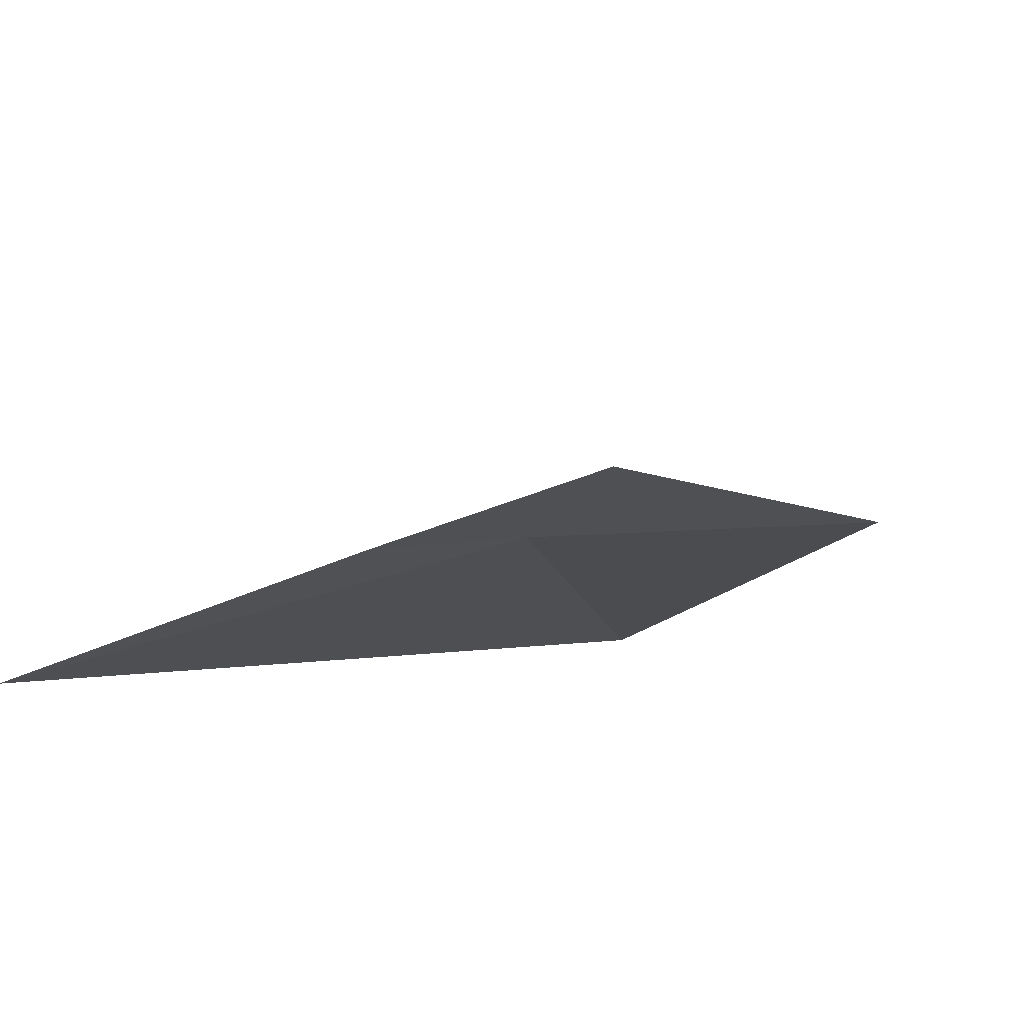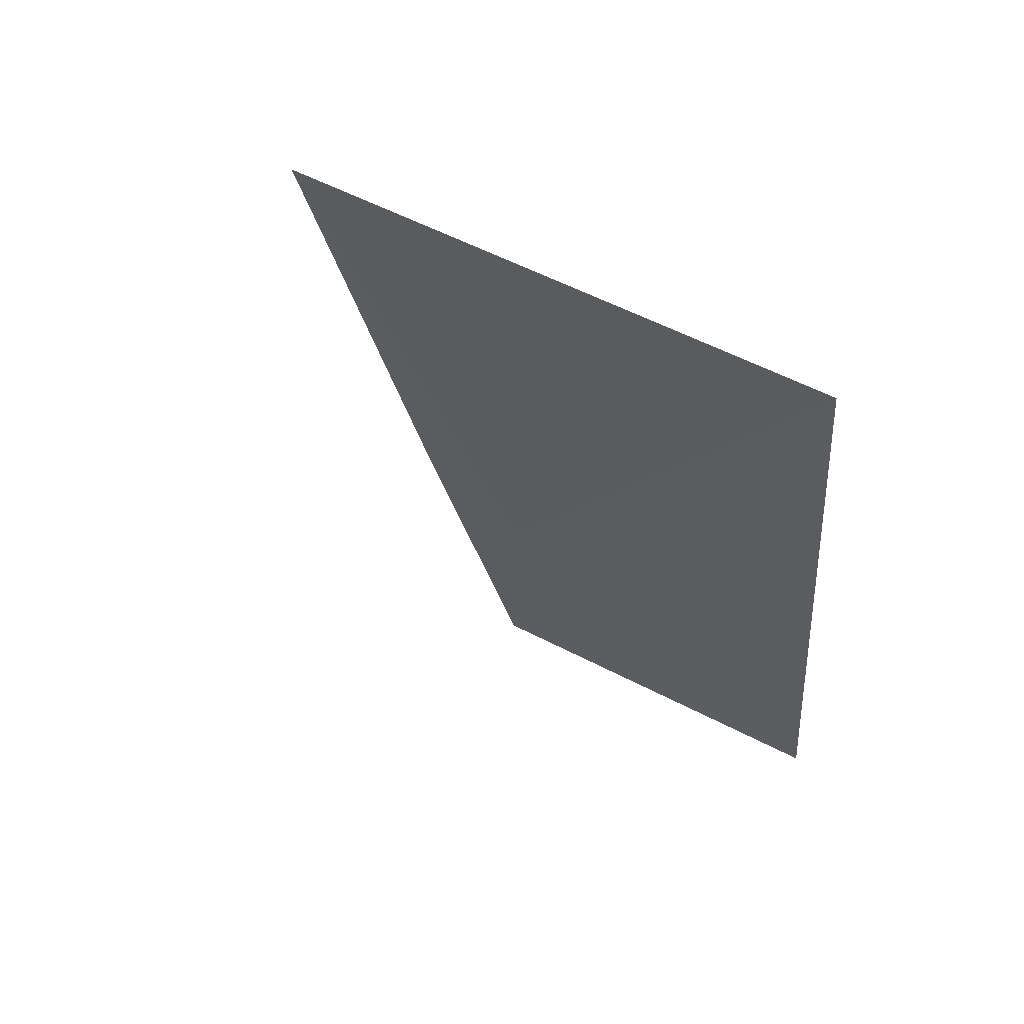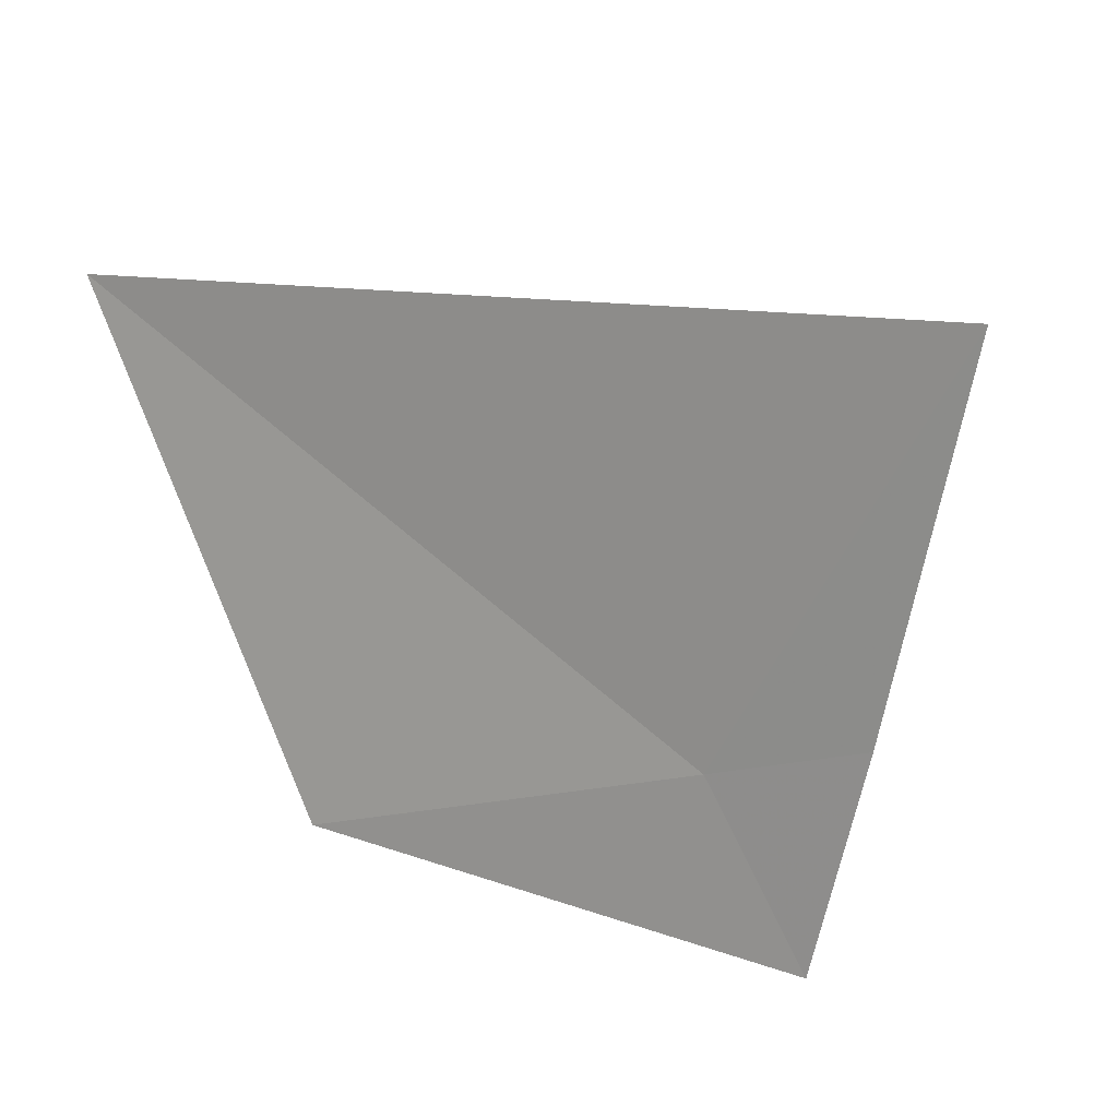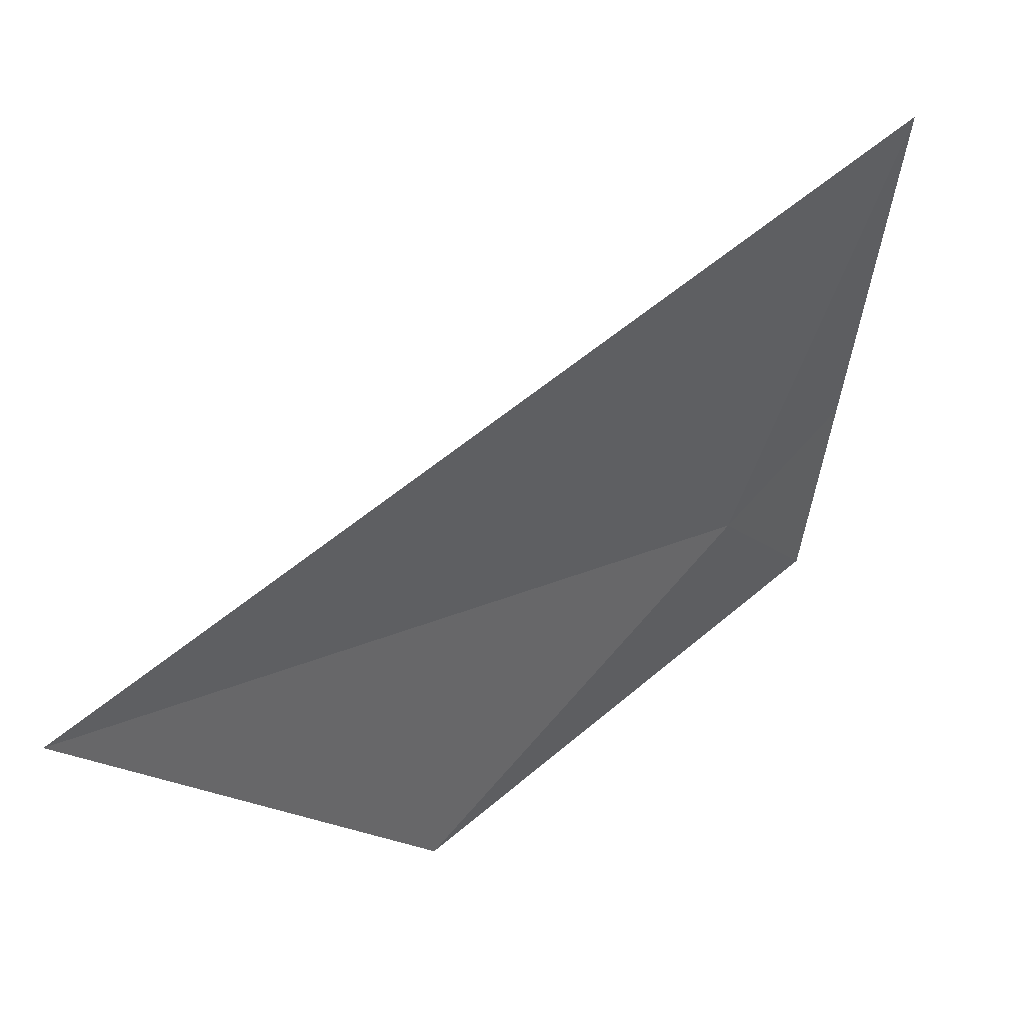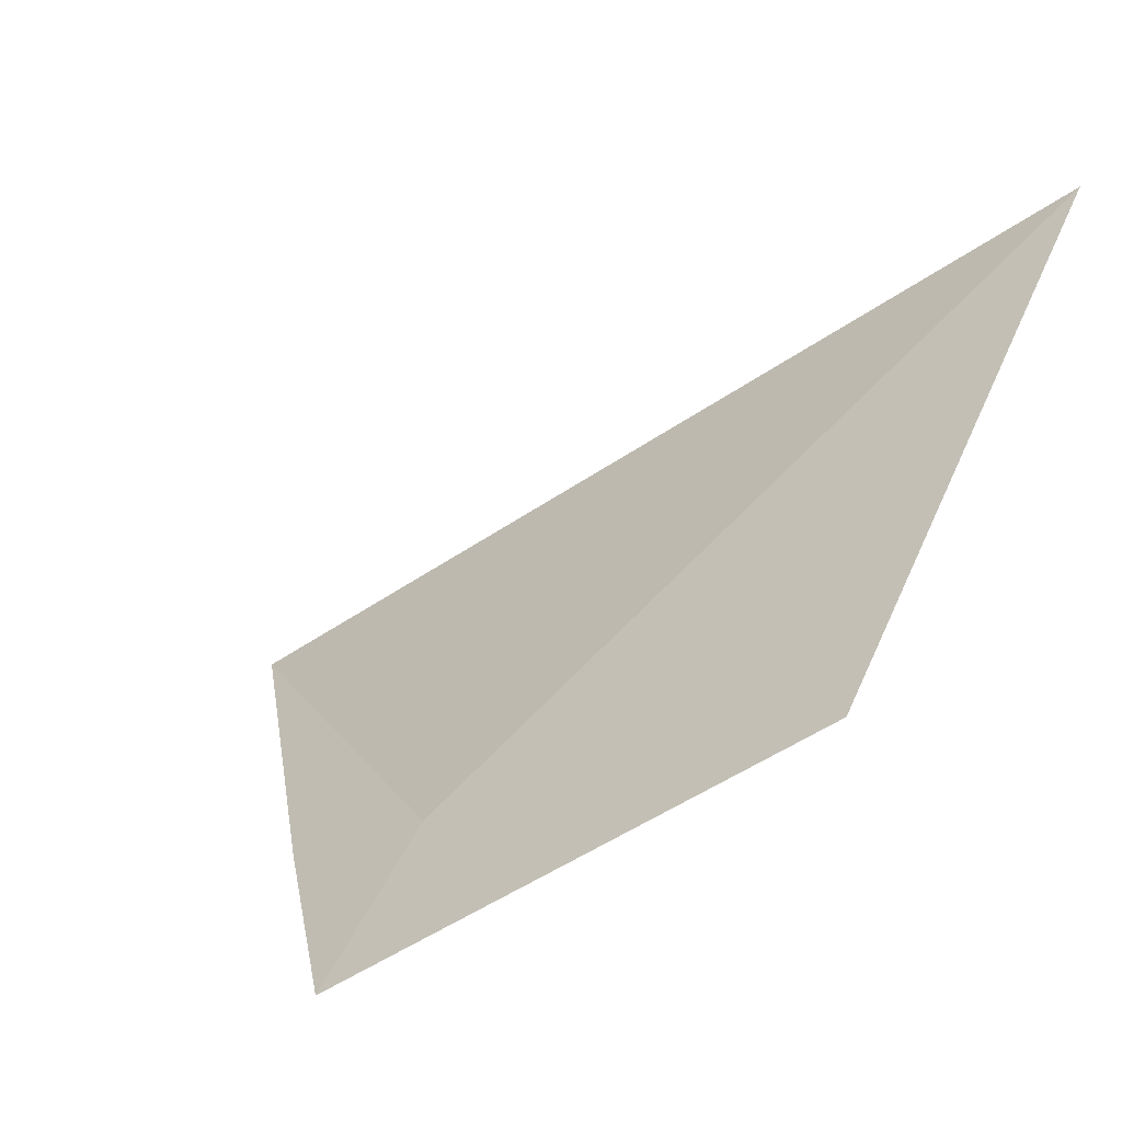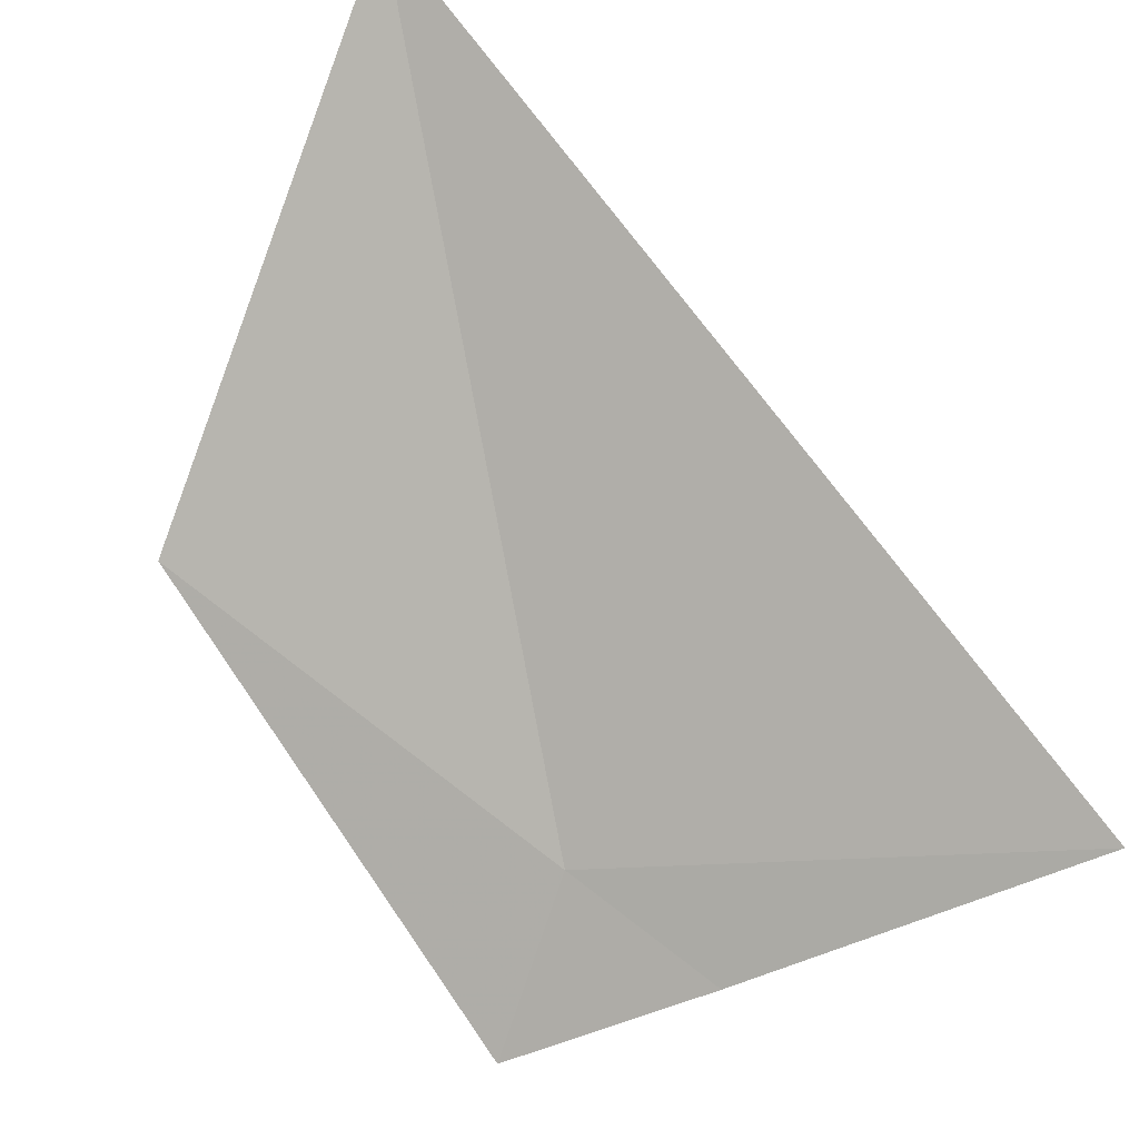
<metadata>
{"format":"obj","ext":"obj","renderer":"f3d","projection":"perspective","resolution":1024,"background":"white","views":[{"elev":-47.9,"azim":-37.1,"up":"+Z"},{"elev":25.6,"azim":23.5,"up":"+Y"},{"elev":-66.4,"azim":-163.6,"up":"+Z"},{"elev":69.5,"azim":103.4,"up":"+Y"},{"elev":27.5,"azim":17.9,"up":"+Z"},{"elev":-49.1,"azim":146.0,"up":"+Z"}]}
</metadata>
<code>
v 24.12 3.158 0.2514
v 25.28 2.961 0.9046
v 24.01 2.669 1e-05
v 23.7 3.239 1e-05
v 23.21 4.204 1e-05
v 25.56 4.454 1.755
f 1 2 3
f 1 4 5
f 1 6 2
f 1 3 4
f 1 5 6

</code>
